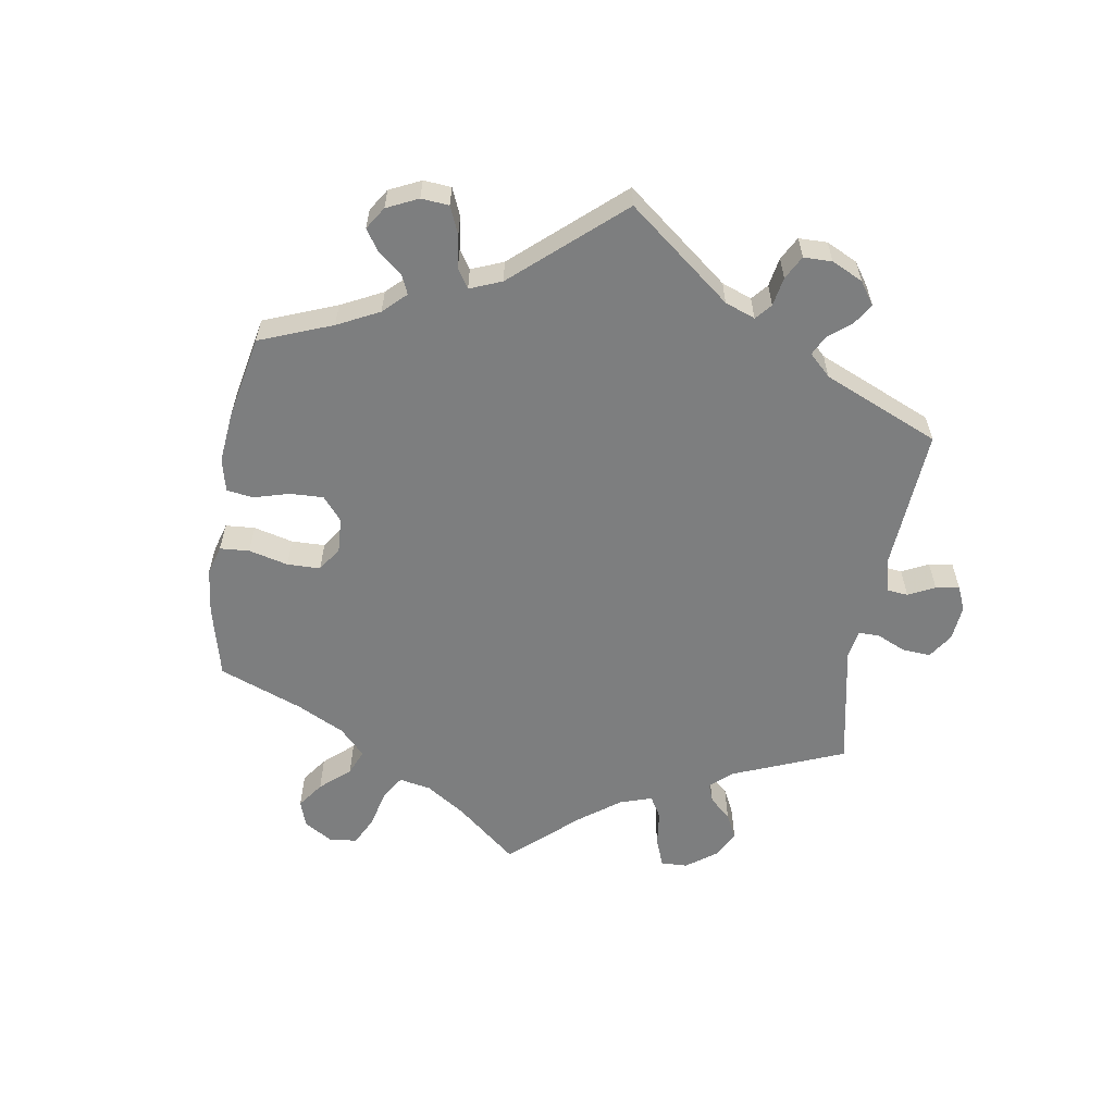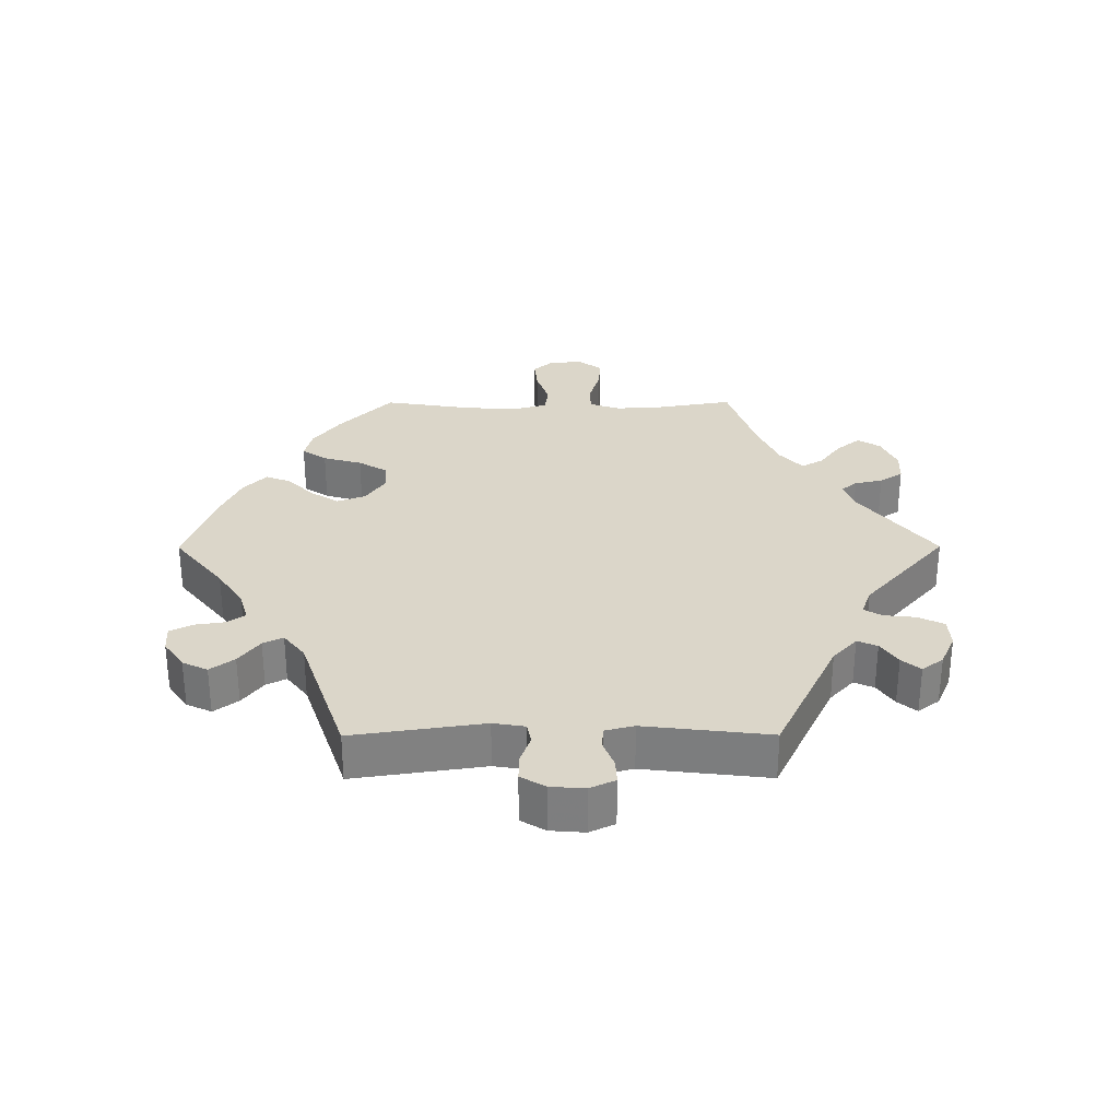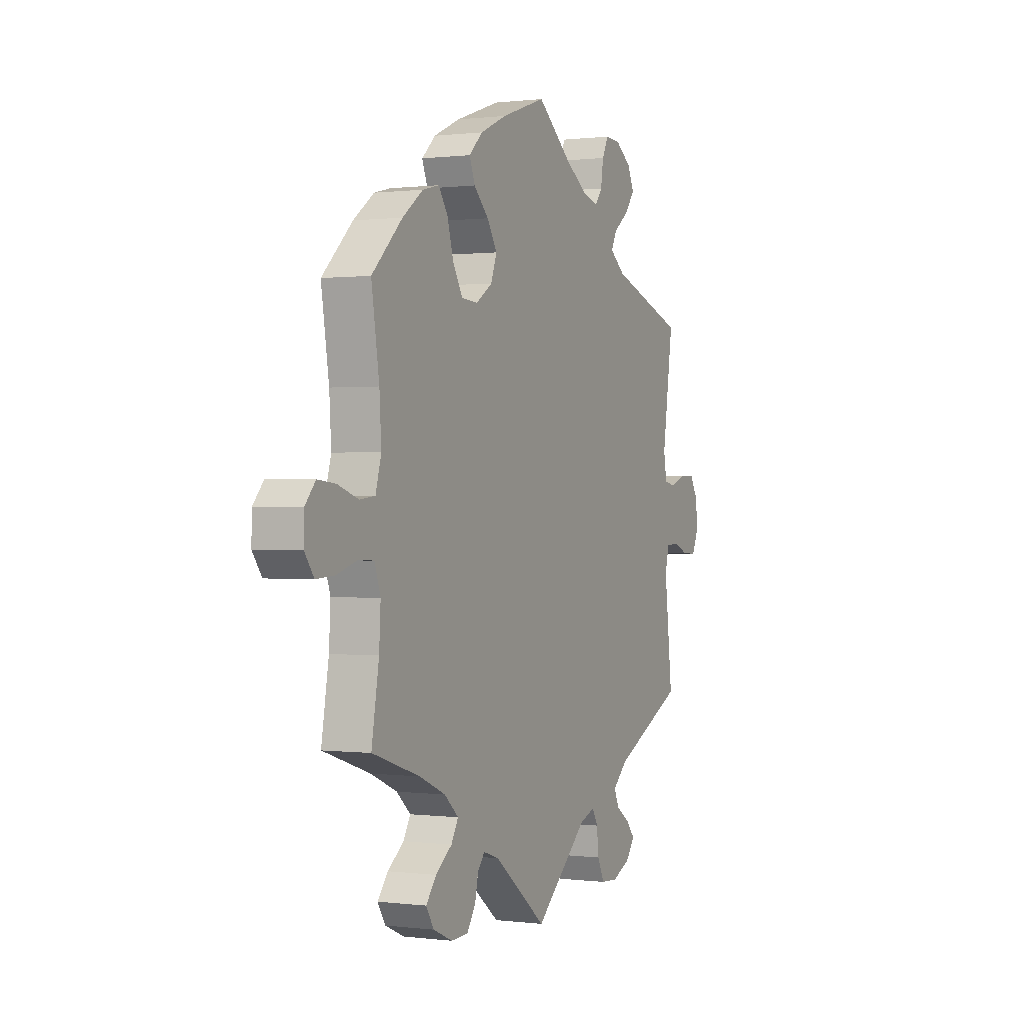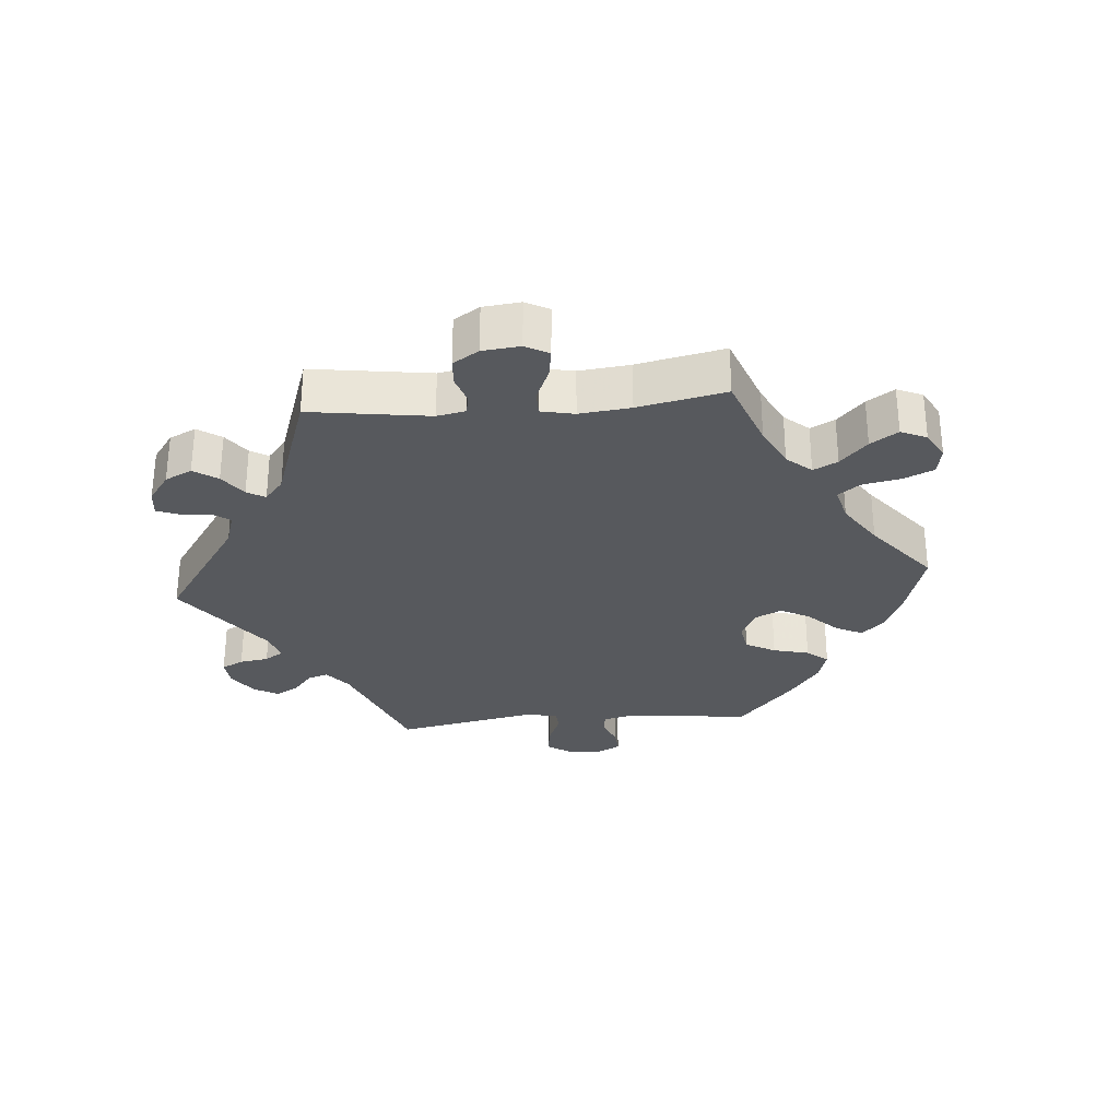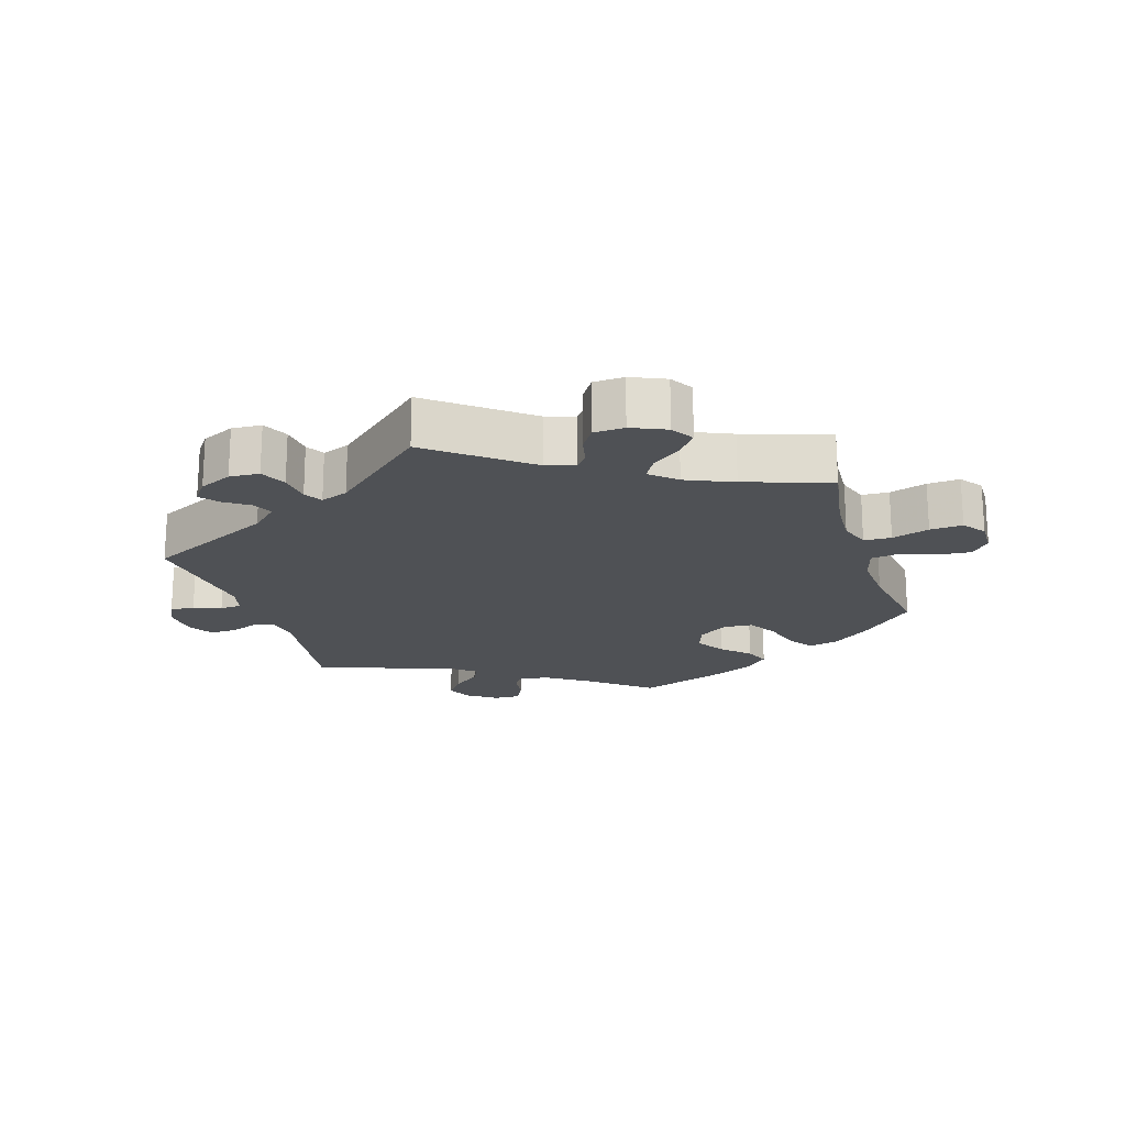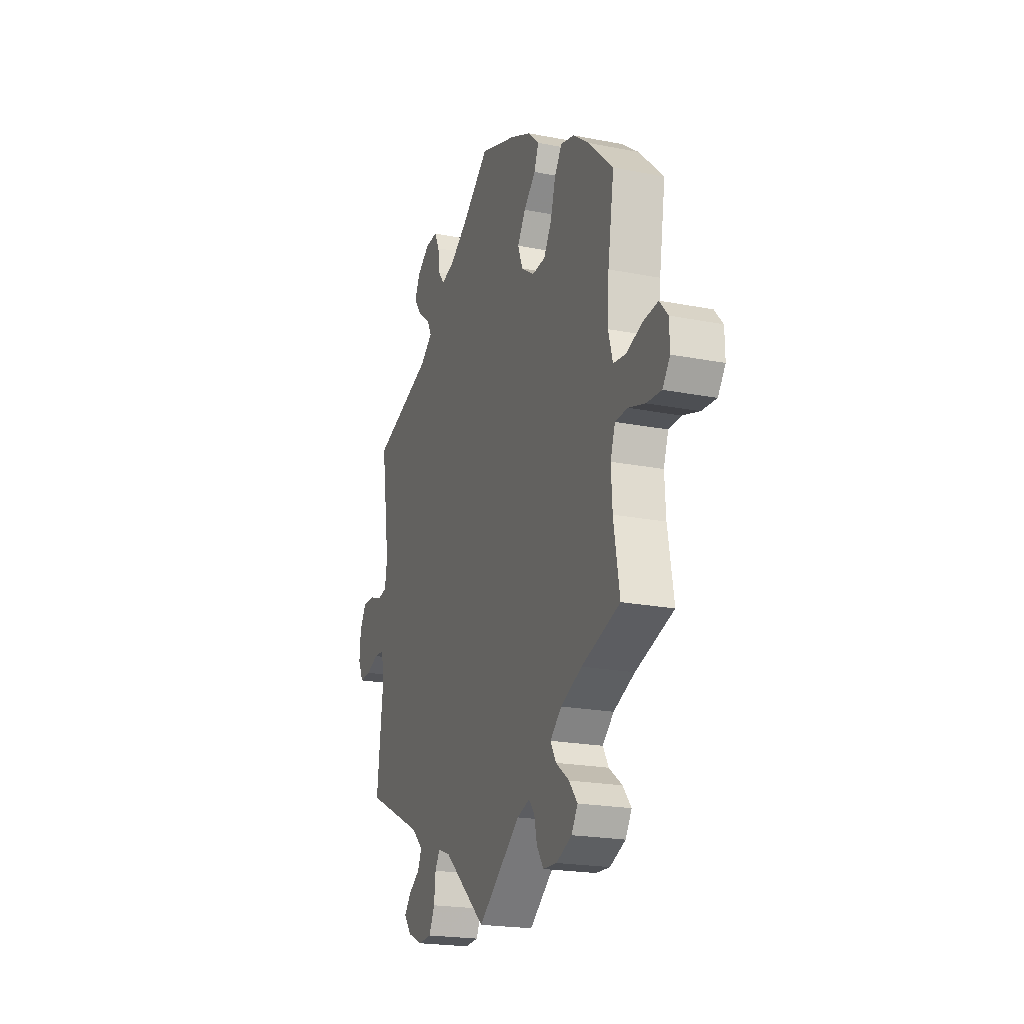
<metadata>
{"format":"obj","ext":"obj","renderer":"f3d","projection":"perspective","resolution":1024,"background":"white","views":[{"elev":-59.3,"azim":50.8,"up":"+Y"},{"elev":30.1,"azim":89.8,"up":"+Y"},{"elev":0.4,"azim":-65.0,"up":"+Z"},{"elev":-29.7,"azim":-145.2,"up":"+Y"},{"elev":-19.6,"azim":-162.4,"up":"+Y"},{"elev":-20.8,"azim":-109.6,"up":"+Z"}]}
</metadata>
<code>
v 0.472 0.07 0.093
v 0.48 0.07 0.045
v 0.511 0.07 0.039
v 0.553 0.07 0.054
v 0.593 0.07 0.055
v 0.615 0.07 0.018
v 0.619 0.07 -0.034
v 0.601 0.07 -0.072
v 0.564 0.07 -0.07
v 0.523 0.07 -0.054
v 0.49 0.07 -0.056
v 0.479 0.07 -0.1
v 0.501 0.07 -0.289
v 0.308 0.07 -0.382
v 0.269 0.07 -0.418
v 0.282 0.07 -0.448
v 0.319 0.07 -0.473
v 0.342 0.07 -0.501
v 0.318 0.07 -0.533
v 0.269 0.07 -0.555
v 0.224 0.07 -0.552
v 0.205 0.07 -0.513
v 0.2 0.07 -0.465
v 0.184 0.07 -0.438
v 0.143 0.07 -0.453
v 0 0.07 -0.578
v -0.143 0.07 -0.466
v -0.185 0.07 -0.452
v -0.204 0.07 -0.475
v -0.213 0.07 -0.517
v -0.236 0.07 -0.552
v -0.282 0.07 -0.554
v -0.334 0.07 -0.531
v -0.355 0.07 -0.497
v -0.327 0.07 -0.462
v -0.283 0.07 -0.429
v -0.264 0.07 -0.396
v -0.302 0.07 -0.362
v -0.373 0.07 -0.331
v -0.501 0.07 -0.289
v -0.481 0.07 -0.172
v -0.477 0.07 -0.102
v -0.493 0.07 -0.056
v -0.534 0.07 -0.054
v -0.59 0.07 -0.071
v -0.639 0.07 -0.074
v -0.664 0.07 -0.04
v -0.663 0.07 0.01
v -0.635 0.07 0.042
v -0.587 0.07 0.037
v -0.531 0.07 0.018
v -0.49 0.07 0.023
v -0.475 0.07 0.076
v -0.48 0.07 0.156
v -0.501 0.07 0.289
v -0.419 0.07 0.368
v -0.364 0.07 0.409
v -0.319 0.07 0.42
v -0.294 0.07 0.383
v -0.277 0.07 0.324
v -0.251 0.07 0.281
v -0.207 0.07 0.278
v -0.163 0.07 0.307
v -0.147 0.07 0.35
v -0.174 0.07 0.393
v -0.214 0.07 0.432
v -0.229 0.07 0.47
v -0.192 0.07 0.505
v -0.121 0.07 0.537
v 0 0.07 0.578
v 0.092 0.07 0.504
v 0.151 0.07 0.465
v 0.196 0.07 0.452
v 0.215 0.07 0.478
v 0.222 0.07 0.524
v 0.239 0.07 0.558
v 0.279 0.07 0.556
v 0.322 0.07 0.526
v 0.34 0.07 0.488
v 0.313 0.07 0.452
v 0.272 0.07 0.421
v 0.257 0.07 0.391
v 0.298 0.07 0.359
v 0.501 0.07 0.29
v 0.472 0 0.093
v 0.48 0 0.045
v 0.511 0 0.039
v 0.553 0 0.054
v 0.593 0 0.055
v 0.615 0 0.018
v 0.619 0 -0.034
v 0.601 0 -0.072
v 0.564 0 -0.07
v 0.523 0 -0.054
v 0.49 0 -0.056
v 0.479 0 -0.1
v 0.501 0 -0.289
v 0.308 0 -0.382
v 0.269 0 -0.418
v 0.282 0 -0.448
v 0.319 0 -0.473
v 0.342 0 -0.501
v 0.318 0 -0.533
v 0.269 0 -0.555
v 0.224 0 -0.552
v 0.205 0 -0.513
v 0.2 0 -0.465
v 0.184 0 -0.438
v 0.143 0 -0.453
v 0 0 -0.578
v -0.143 0 -0.466
v -0.185 0 -0.452
v -0.204 0 -0.475
v -0.213 0 -0.517
v -0.236 0 -0.552
v -0.282 0 -0.554
v -0.334 0 -0.531
v -0.355 0 -0.497
v -0.327 0 -0.462
v -0.283 0 -0.429
v -0.264 0 -0.396
v -0.302 0 -0.362
v -0.373 0 -0.331
v -0.501 0 -0.289
v -0.481 0 -0.172
v -0.477 0 -0.102
v -0.493 0 -0.056
v -0.534 0 -0.054
v -0.59 0 -0.071
v -0.639 0 -0.074
v -0.664 0 -0.04
v -0.663 0 0.01
v -0.635 0 0.042
v -0.587 0 0.037
v -0.531 0 0.018
v -0.49 0 0.023
v -0.475 0 0.076
v -0.48 0 0.156
v -0.501 0 0.289
v -0.419 0 0.368
v -0.364 0 0.409
v -0.319 0 0.42
v -0.294 0 0.383
v -0.277 0 0.324
v -0.251 0 0.281
v -0.207 0 0.278
v -0.163 0 0.307
v -0.147 0 0.35
v -0.174 0 0.393
v -0.214 0 0.432
v -0.229 0 0.47
v -0.192 0 0.505
v -0.121 0 0.537
v 0 0 0.578
v 0.092 0 0.504
v 0.151 0 0.465
v 0.196 0 0.452
v 0.215 0 0.478
v 0.222 0 0.524
v 0.239 0 0.558
v 0.279 0 0.556
v 0.322 0 0.526
v 0.34 0 0.488
v 0.313 0 0.452
v 0.272 0 0.421
v 0.257 0 0.391
v 0.298 0 0.359
v 0.501 0 0.29
f 83 84 1
f 82 83 1 2
f 78 79 80 81
f 78 81 82
f 77 78 82
f 74 75 76 77
f 73 74 77 82
f 72 73 82 2
f 68 69 70 71
f 68 71 72 2
f 65 66 67 68
f 64 65 68 2
f 57 58 59 60
f 57 60 61
f 54 55 56 57
f 53 54 57 61
f 52 53 61 62
f 48 49 50 51
f 46 47 48 51
f 44 45 46 51
f 43 44 51 52
f 42 43 52 62
f 39 40 41
f 38 39 41 42
f 37 38 42 62
f 33 34 35 36
f 33 36 37
f 32 33 37
f 29 30 31 32
f 28 29 32 37
f 27 28 37 62
f 25 26 27 62
f 20 21 22 23
f 20 23 24
f 19 20 24
f 16 17 18 19
f 15 16 19 24
f 14 15 24
f 12 13 14 24
f 11 12 24 25
f 7 8 9 10
f 7 10 11
f 6 7 11
f 3 4 5 6
f 2 3 6 11
f 63 64 2 11
f 11 25 62 63
f 85 168 167
f 86 85 167 166
f 165 164 163 162
f 166 165 162
f 166 162 161
f 161 160 159 158
f 166 161 158 157
f 86 166 157 156
f 155 154 153 152
f 86 156 155 152
f 152 151 150 149
f 86 152 149 148
f 144 143 142 141
f 145 144 141
f 141 140 139 138
f 145 141 138 137
f 146 145 137 136
f 135 134 133 132
f 135 132 131 130
f 135 130 129 128
f 136 135 128 127
f 146 136 127 126
f 125 124 123
f 126 125 123 122
f 146 126 122 121
f 120 119 118 117
f 121 120 117
f 121 117 116
f 116 115 114 113
f 121 116 113 112
f 146 121 112 111
f 146 111 110 109
f 107 106 105 104
f 108 107 104
f 108 104 103
f 103 102 101 100
f 108 103 100 99
f 108 99 98
f 108 98 97 96
f 109 108 96 95
f 94 93 92 91
f 95 94 91
f 95 91 90
f 90 89 88 87
f 95 90 87 86
f 95 86 148 147
f 147 146 109 95
f 1 85 86 2
f 2 86 87 3
f 3 87 88 4
f 4 88 89 5
f 5 89 90 6
f 6 90 91 7
f 7 91 92 8
f 8 92 93 9
f 9 93 94 10
f 10 94 95 11
f 11 95 96 12
f 12 96 97 13
f 13 97 98 14
f 14 98 99 15
f 15 99 100 16
f 16 100 101 17
f 17 101 102 18
f 18 102 103 19
f 19 103 104 20
f 20 104 105 21
f 21 105 106 22
f 22 106 107 23
f 23 107 108 24
f 24 108 109 25
f 25 109 110 26
f 26 110 111 27
f 27 111 112 28
f 28 112 113 29
f 29 113 114 30
f 30 114 115 31
f 31 115 116 32
f 32 116 117 33
f 33 117 118 34
f 34 118 119 35
f 35 119 120 36
f 36 120 121 37
f 37 121 122 38
f 38 122 123 39
f 39 123 124 40
f 40 124 125 41
f 41 125 126 42
f 42 126 127 43
f 43 127 128 44
f 44 128 129 45
f 45 129 130 46
f 46 130 131 47
f 47 131 132 48
f 48 132 133 49
f 49 133 134 50
f 50 134 135 51
f 51 135 136 52
f 52 136 137 53
f 53 137 138 54
f 54 138 139 55
f 55 139 140 56
f 56 140 141 57
f 57 141 142 58
f 58 142 143 59
f 59 143 144 60
f 60 144 145 61
f 61 145 146 62
f 62 146 147 63
f 63 147 148 64
f 64 148 149 65
f 65 149 150 66
f 66 150 151 67
f 67 151 152 68
f 68 152 153 69
f 69 153 154 70
f 70 154 155 71
f 71 155 156 72
f 72 156 157 73
f 73 157 158 74
f 74 158 159 75
f 75 159 160 76
f 76 160 161 77
f 77 161 162 78
f 78 162 163 79
f 79 163 164 80
f 80 164 165 81
f 81 165 166 82
f 82 166 167 83
f 83 167 168 84
f 84 168 85 1

</code>
